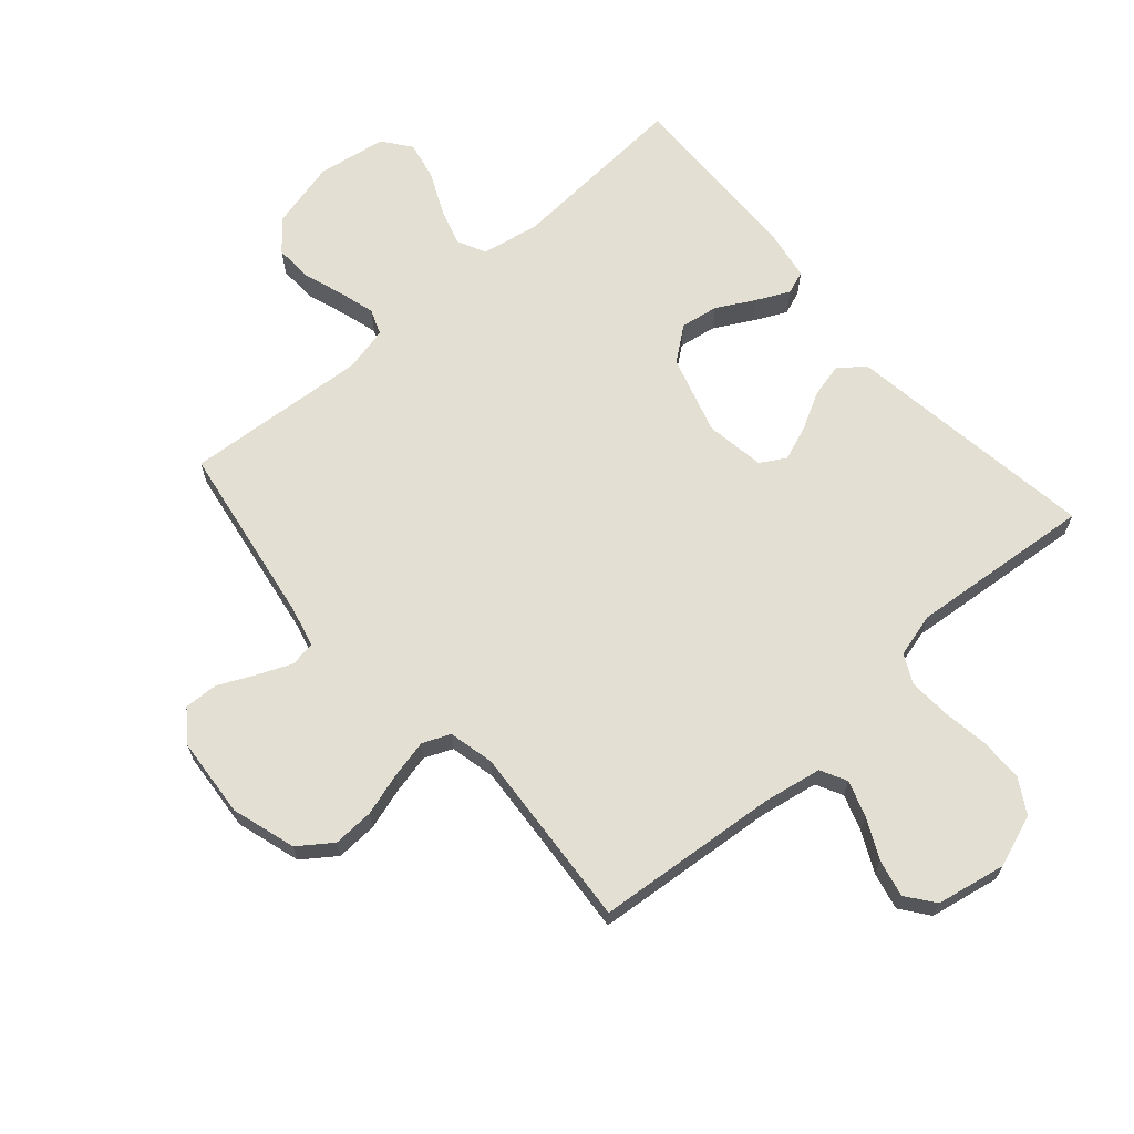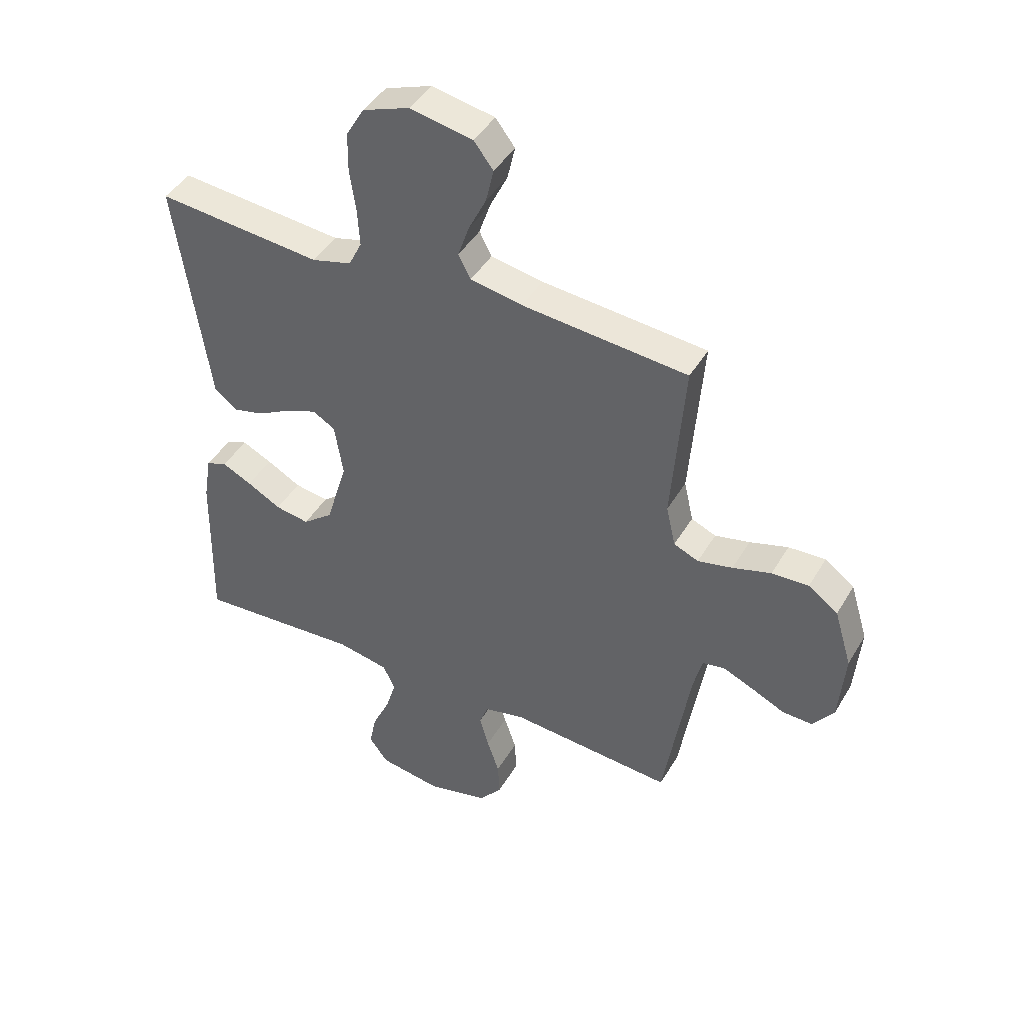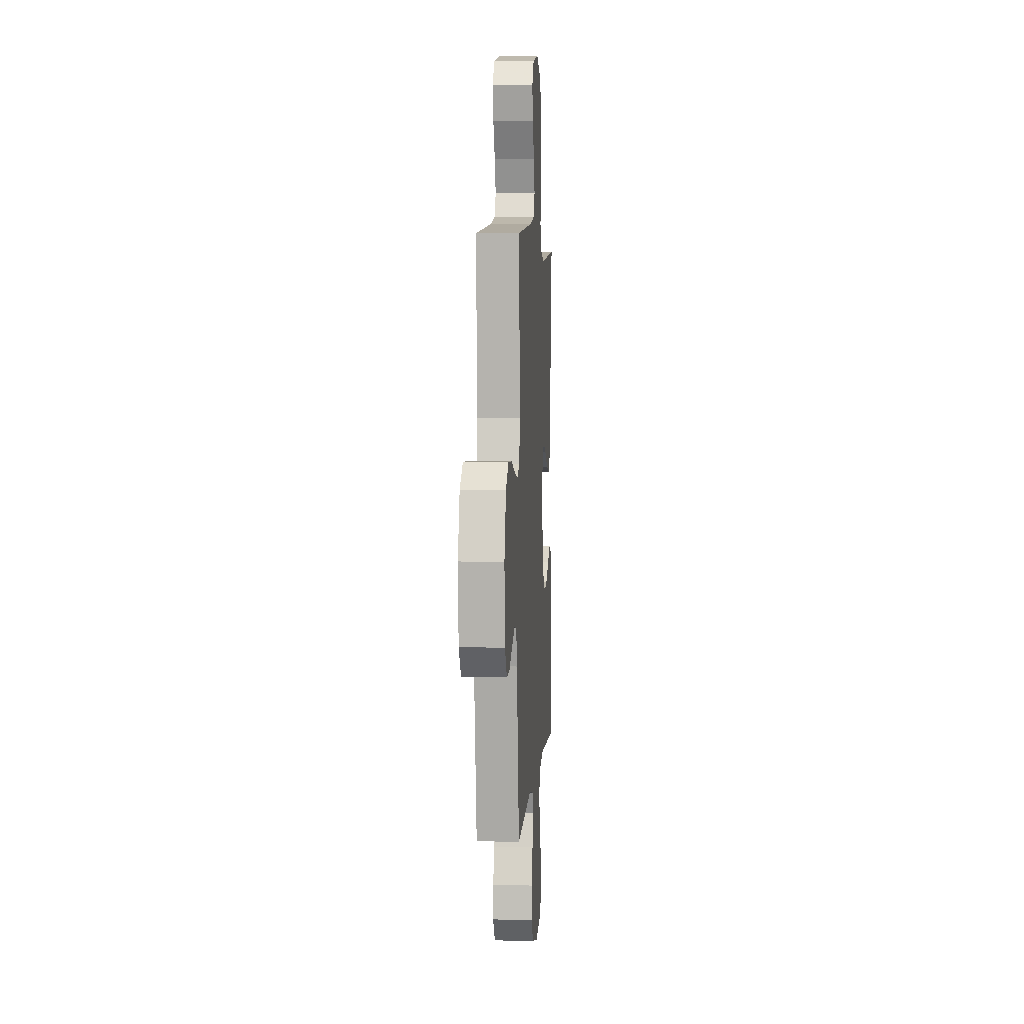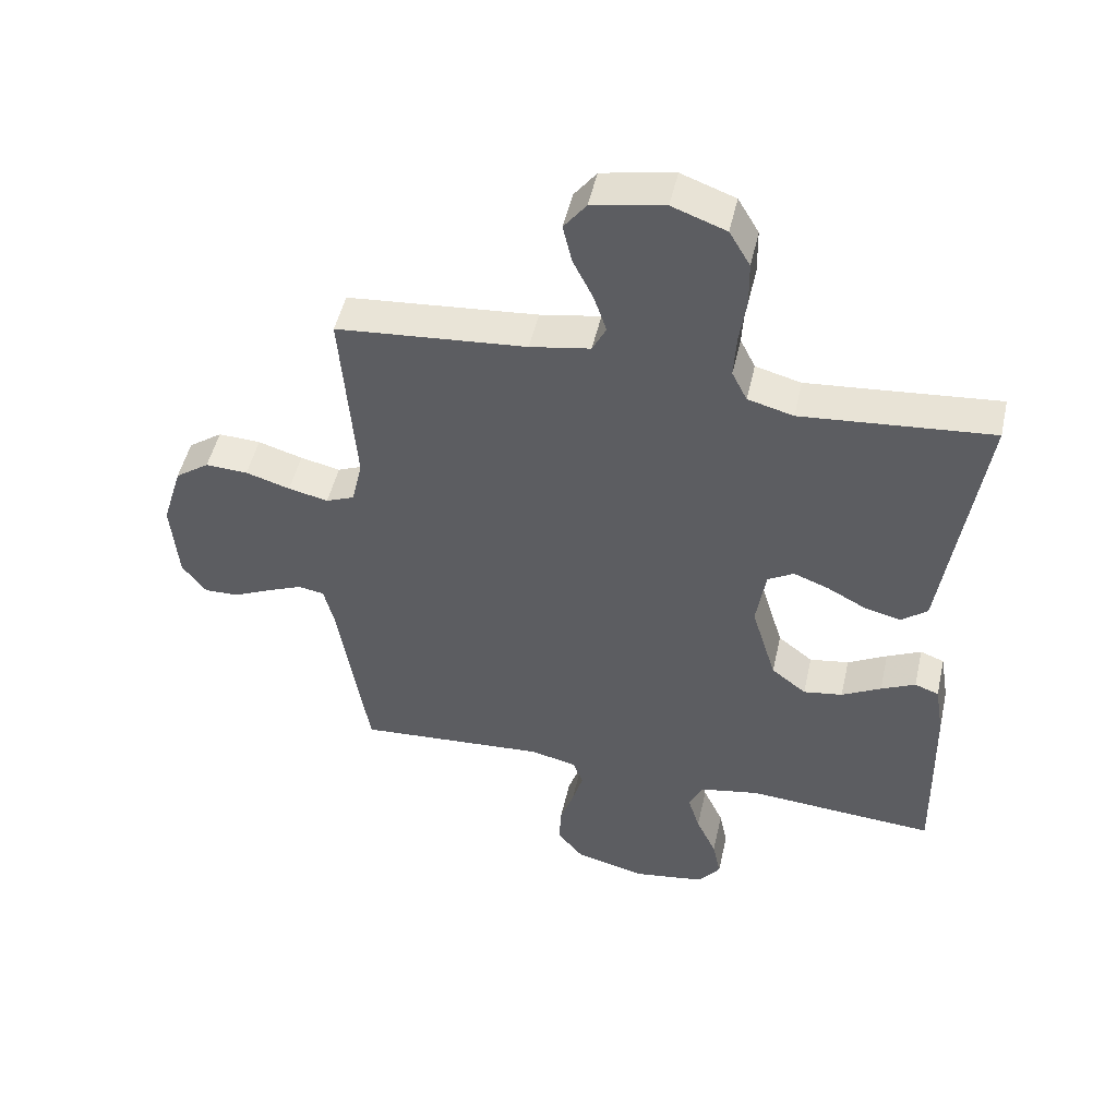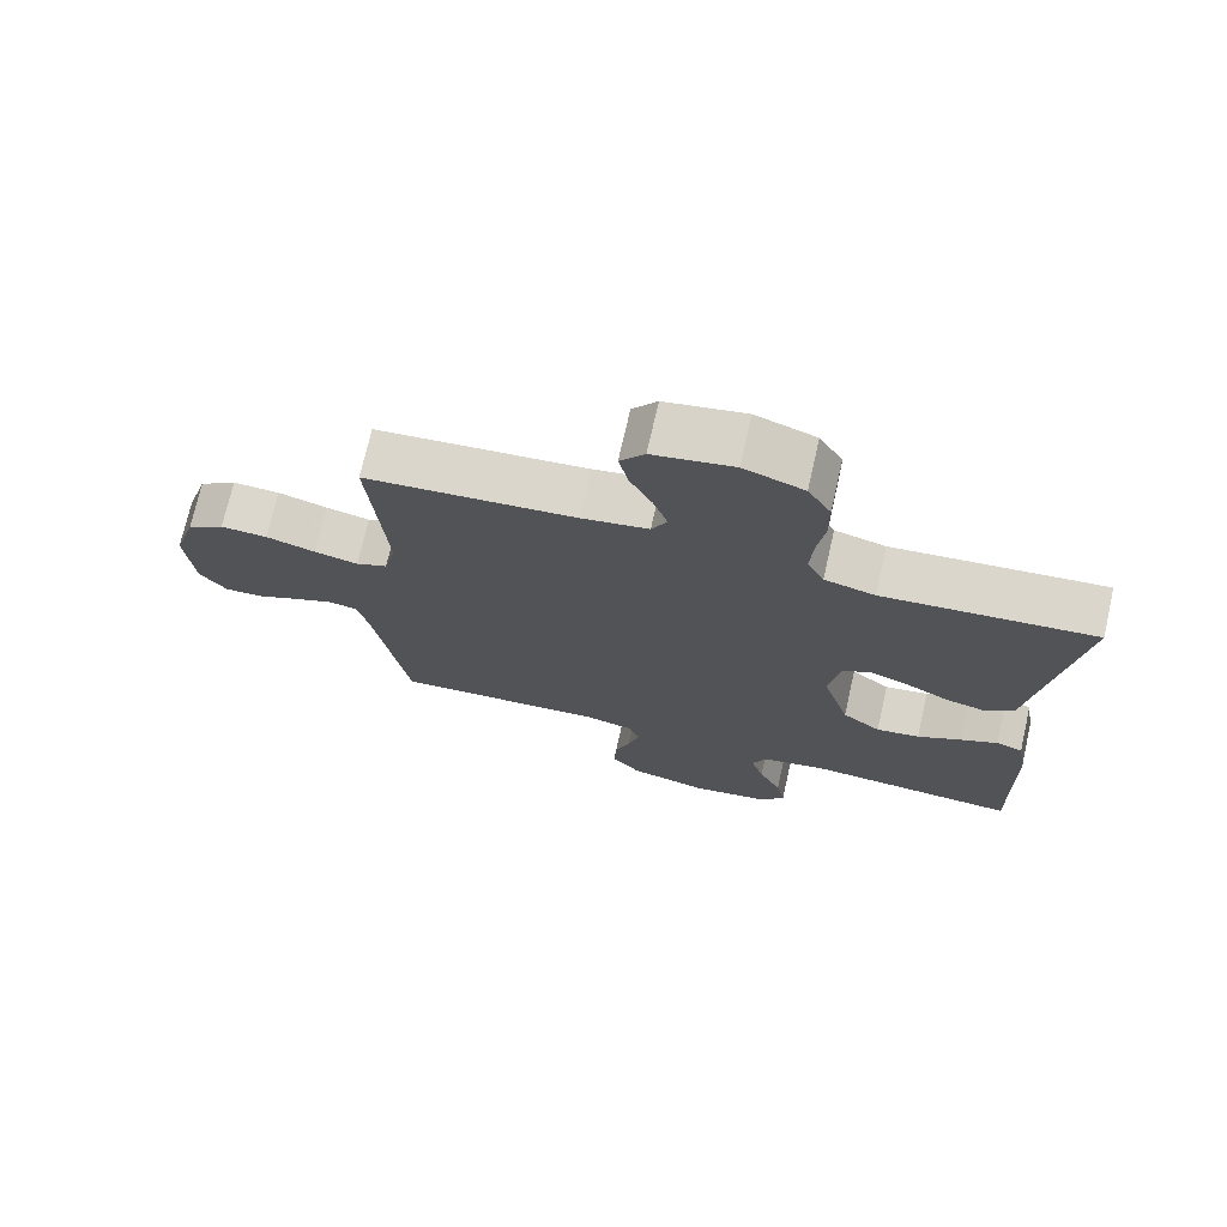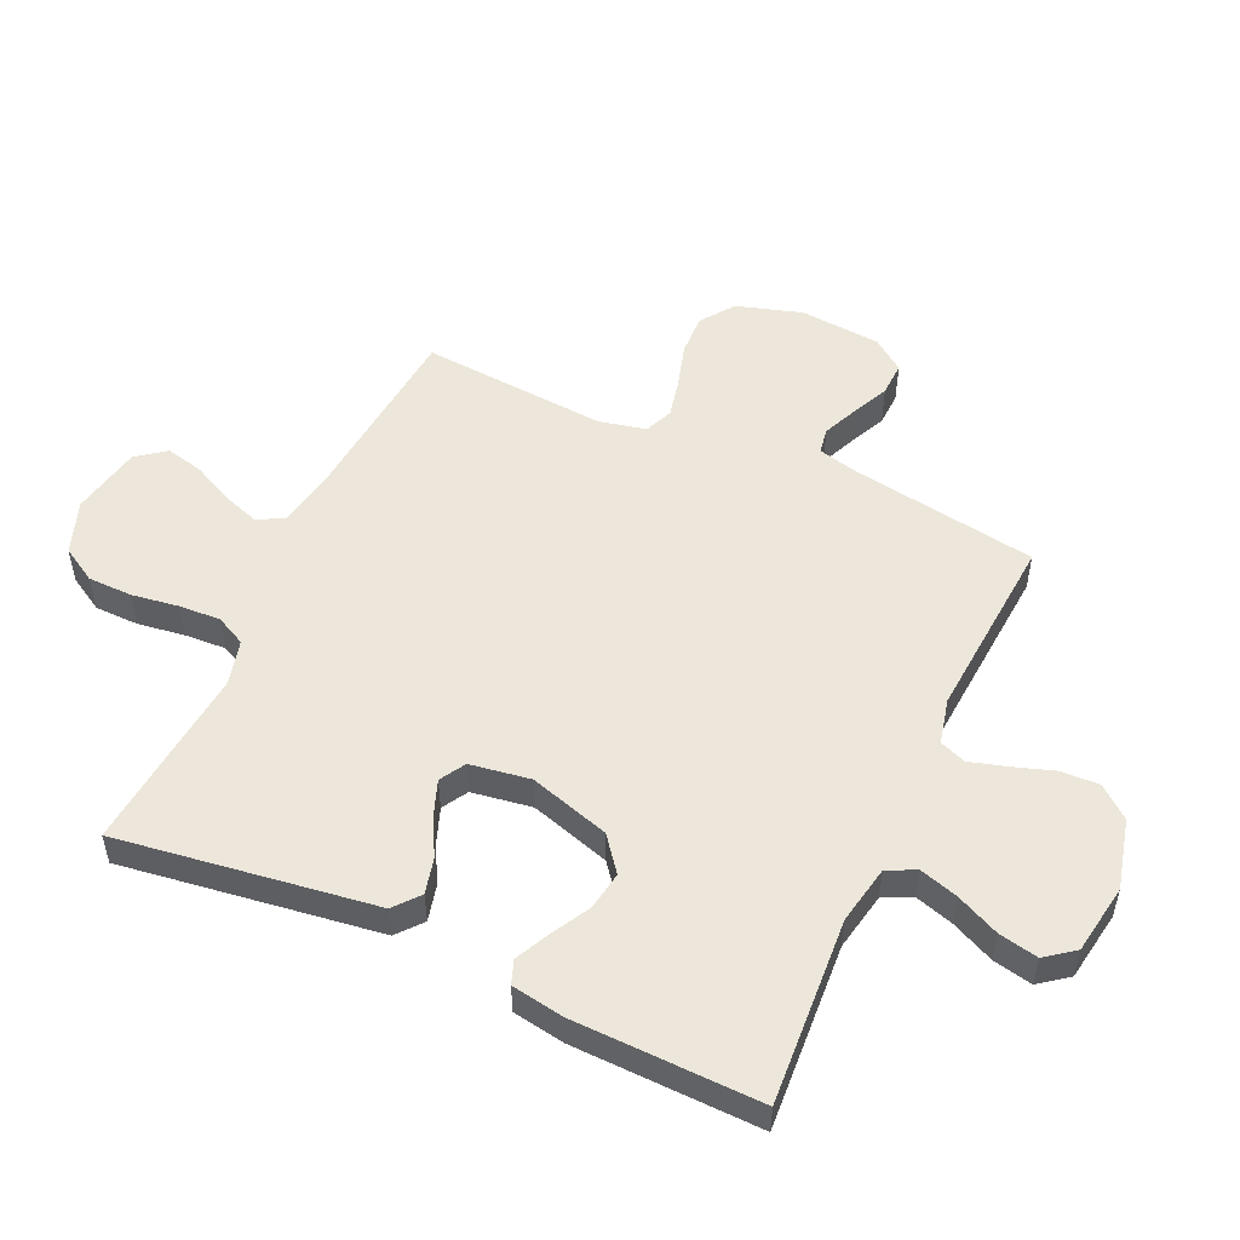
<metadata>
{"format":"obj","ext":"obj","renderer":"f3d","projection":"perspective","resolution":1024,"background":"white","views":[{"elev":66.5,"azim":-41.2,"up":"+Y"},{"elev":43.7,"azim":-151.4,"up":"+Z"},{"elev":4.8,"azim":-86.0,"up":"+Z"},{"elev":49.3,"azim":12.7,"up":"+Z"},{"elev":72.9,"azim":12.8,"up":"+Z"},{"elev":52.2,"azim":114.6,"up":"+Y"}]}
</metadata>
<code>
v -0.5 0.07 0.5
v -0.2 0.07 0.527
v -0.105 0.07 0.544
v -0.083 0.07 0.587
v -0.103 0.07 0.646
v -0.135 0.07 0.711
v -0.149 0.07 0.772
v -0.114 0.07 0.818
v 0 0.07 0.84
v 0.085 0.07 0.809
v 0.118 0.07 0.753
v 0.119 0.07 0.682
v 0.108 0.07 0.607
v 0.104 0.07 0.539
v 0.128 0.07 0.491
v 0.2 0.07 0.472
v 0.5 0.07 0.5
v 0.457 0.07 0.2
v 0.441 0.07 0.087
v 0.4 0.07 0.053
v 0.343 0.07 0.067
v 0.281 0.07 0.1
v 0.225 0.07 0.121
v 0.184 0.07 0.097
v 0.169 0.07 0
v 0.208 0.07 -0.129
v 0.263 0.07 -0.172
v 0.325 0.07 -0.162
v 0.387 0.07 -0.128
v 0.441 0.07 -0.102
v 0.479 0.07 -0.116
v 0.493 0.07 -0.2
v 0.5 0.07 -0.5
v 0.2 0.07 -0.48
v 0.106 0.07 -0.498
v 0.084 0.07 -0.544
v 0.103 0.07 -0.606
v 0.135 0.07 -0.675
v 0.148 0.07 -0.738
v 0.113 0.07 -0.784
v 0 0.07 -0.802
v -0.112 0.07 -0.774
v -0.153 0.07 -0.724
v -0.15 0.07 -0.661
v -0.128 0.07 -0.596
v -0.111 0.07 -0.537
v -0.127 0.07 -0.495
v -0.2 0.07 -0.478
v -0.5 0.07 -0.5
v -0.548 0.07 -0.2
v -0.564 0.07 -0.135
v -0.605 0.07 -0.128
v -0.661 0.07 -0.152
v -0.721 0.07 -0.18
v -0.776 0.07 -0.182
v -0.814 0.07 -0.131
v -0.825 0.07 0
v -0.793 0.07 0.105
v -0.739 0.07 0.144
v -0.672 0.07 0.141
v -0.602 0.07 0.12
v -0.539 0.07 0.106
v -0.494 0.07 0.125
v -0.477 0.07 0.2
v -0.5 0 0.5
v -0.2 0 0.527
v -0.105 0 0.544
v -0.083 0 0.587
v -0.103 0 0.646
v -0.135 0 0.711
v -0.149 0 0.772
v -0.114 0 0.818
v 0 0 0.84
v 0.085 0 0.809
v 0.118 0 0.753
v 0.119 0 0.682
v 0.108 0 0.607
v 0.104 0 0.539
v 0.128 0 0.491
v 0.2 0 0.472
v 0.5 0 0.5
v 0.457 0 0.2
v 0.441 0 0.087
v 0.4 0 0.053
v 0.343 0 0.067
v 0.281 0 0.1
v 0.225 0 0.121
v 0.184 0 0.097
v 0.169 0 0
v 0.208 0 -0.129
v 0.263 0 -0.172
v 0.325 0 -0.162
v 0.387 0 -0.128
v 0.441 0 -0.102
v 0.479 0 -0.116
v 0.493 0 -0.2
v 0.5 0 -0.5
v 0.2 0 -0.48
v 0.106 0 -0.498
v 0.084 0 -0.544
v 0.103 0 -0.606
v 0.135 0 -0.675
v 0.148 0 -0.738
v 0.113 0 -0.784
v 0 0 -0.802
v -0.112 0 -0.774
v -0.153 0 -0.724
v -0.15 0 -0.661
v -0.128 0 -0.596
v -0.111 0 -0.537
v -0.127 0 -0.495
v -0.2 0 -0.478
v -0.5 0 -0.5
v -0.548 0 -0.2
v -0.564 0 -0.135
v -0.605 0 -0.128
v -0.661 0 -0.152
v -0.721 0 -0.18
v -0.776 0 -0.182
v -0.814 0 -0.131
v -0.825 0 0
v -0.793 0 0.105
v -0.739 0 0.144
v -0.672 0 0.141
v -0.602 0 0.12
v -0.539 0 0.106
v -0.494 0 0.125
v -0.477 0 0.2
f 59 60 61
f 58 59 61
f 57 58 61
f 56 57 61
f 55 56 61
f 54 55 61
f 53 54 61
f 52 53 61 62
f 51 52 62 63
f 48 49 50
f 50 51 63
f 48 50 63
f 47 48 63
f 43 44 45
f 42 43 45
f 41 42 45
f 40 41 45
f 39 40 45
f 38 39 45
f 37 38 45
f 36 37 45 46
f 35 36 46 47
f 32 33 34
f 31 32 34
f 30 31 34
f 29 30 34
f 28 29 34
f 34 35 47
f 28 34 47
f 27 28 47
f 20 21 22
f 19 20 22
f 18 19 22
f 18 22 23
f 17 18 23
f 16 17 23
f 15 16 23 24
f 11 12 13
f 10 11 13
f 9 10 13
f 8 9 13
f 7 8 13
f 6 7 13
f 5 6 13
f 4 5 13 14
f 15 24 25
f 14 15 25
f 4 14 25
f 3 4 25
f 47 63 64
f 27 47 64
f 26 27 64
f 25 26 64
f 3 25 64
f 2 3 64
f 1 2 64
f 125 124 123
f 125 123 122
f 125 122 121
f 125 121 120
f 125 120 119
f 125 119 118
f 125 118 117
f 126 125 117 116
f 127 126 116 115
f 114 113 112
f 127 115 114
f 127 114 112
f 127 112 111
f 109 108 107
f 109 107 106
f 109 106 105
f 109 105 104
f 109 104 103
f 109 103 102
f 109 102 101
f 110 109 101 100
f 111 110 100 99
f 98 97 96
f 98 96 95
f 98 95 94
f 98 94 93
f 98 93 92
f 111 99 98
f 111 98 92
f 111 92 91
f 86 85 84
f 86 84 83
f 86 83 82
f 87 86 82
f 87 82 81
f 87 81 80
f 88 87 80 79
f 77 76 75
f 77 75 74
f 77 74 73
f 77 73 72
f 77 72 71
f 77 71 70
f 77 70 69
f 78 77 69 68
f 89 88 79
f 89 79 78
f 89 78 68
f 89 68 67
f 128 127 111
f 128 111 91
f 128 91 90
f 128 90 89
f 128 89 67
f 128 67 66
f 128 66 65
f 1 65 66 2
f 2 66 67 3
f 3 67 68 4
f 4 68 69 5
f 5 69 70 6
f 6 70 71 7
f 7 71 72 8
f 8 72 73 9
f 9 73 74 10
f 10 74 75 11
f 11 75 76 12
f 12 76 77 13
f 13 77 78 14
f 14 78 79 15
f 15 79 80 16
f 16 80 81 17
f 17 81 82 18
f 18 82 83 19
f 19 83 84 20
f 20 84 85 21
f 21 85 86 22
f 22 86 87 23
f 23 87 88 24
f 24 88 89 25
f 25 89 90 26
f 26 90 91 27
f 27 91 92 28
f 28 92 93 29
f 29 93 94 30
f 30 94 95 31
f 31 95 96 32
f 32 96 97 33
f 33 97 98 34
f 34 98 99 35
f 35 99 100 36
f 36 100 101 37
f 37 101 102 38
f 38 102 103 39
f 39 103 104 40
f 40 104 105 41
f 41 105 106 42
f 42 106 107 43
f 43 107 108 44
f 44 108 109 45
f 45 109 110 46
f 46 110 111 47
f 47 111 112 48
f 48 112 113 49
f 49 113 114 50
f 50 114 115 51
f 51 115 116 52
f 52 116 117 53
f 53 117 118 54
f 54 118 119 55
f 55 119 120 56
f 56 120 121 57
f 57 121 122 58
f 58 122 123 59
f 59 123 124 60
f 60 124 125 61
f 61 125 126 62
f 62 126 127 63
f 63 127 128 64
f 64 128 65 1

</code>
